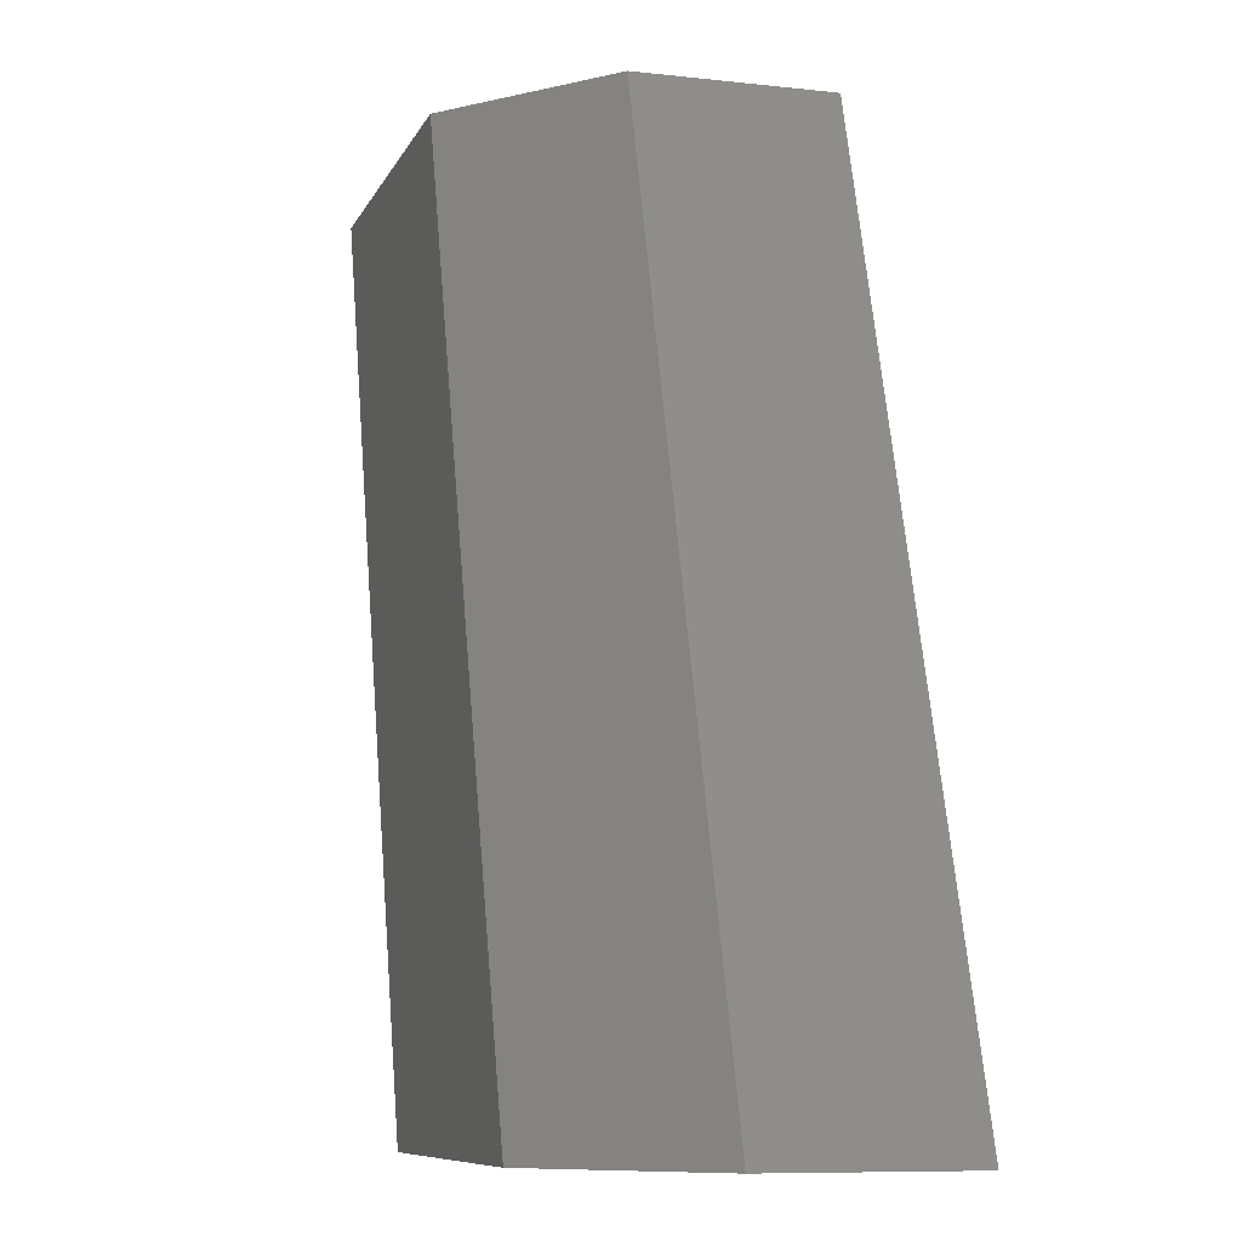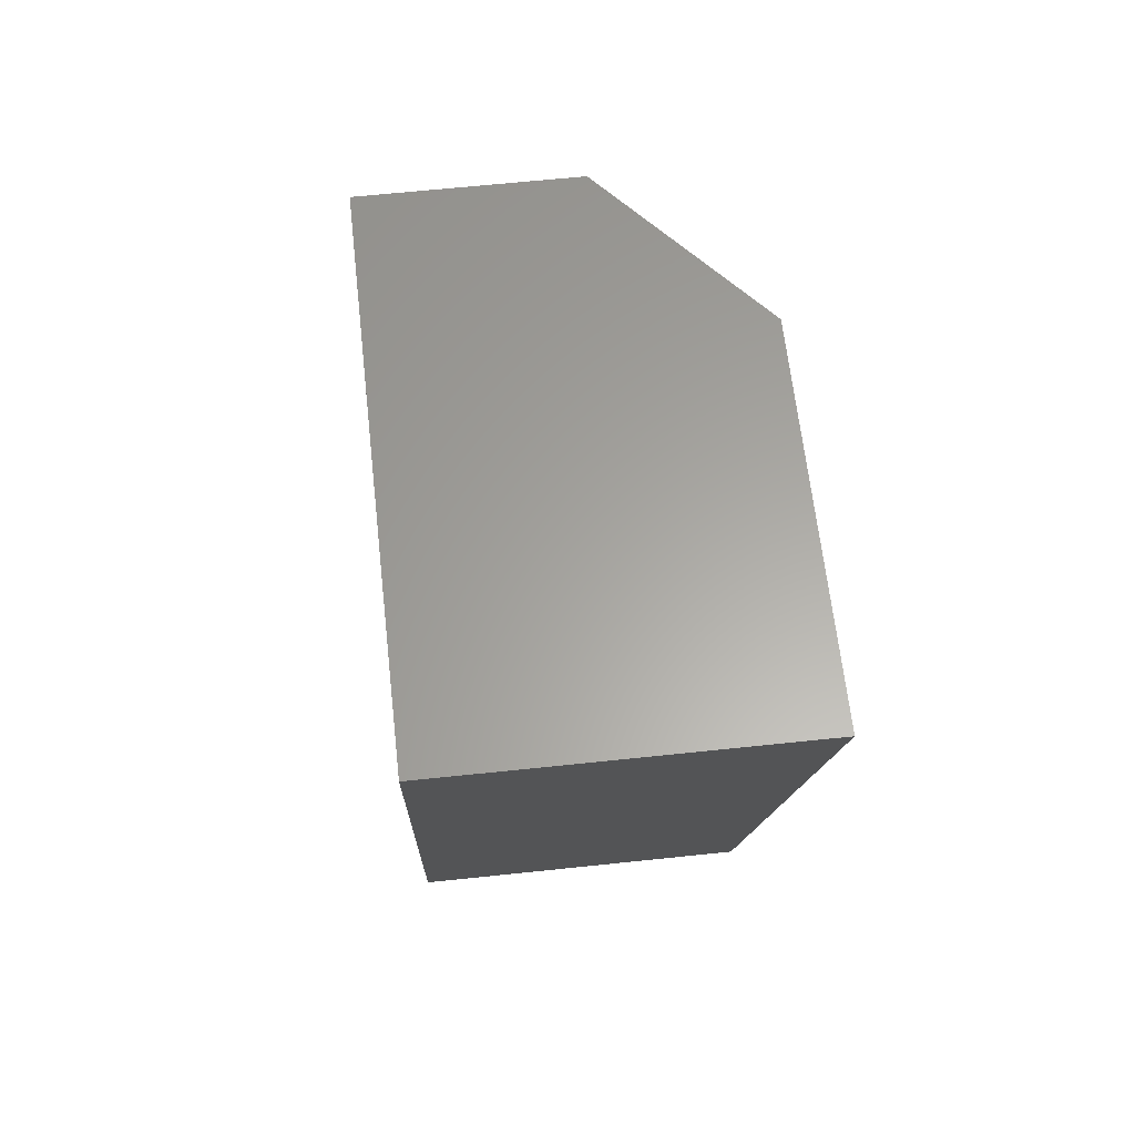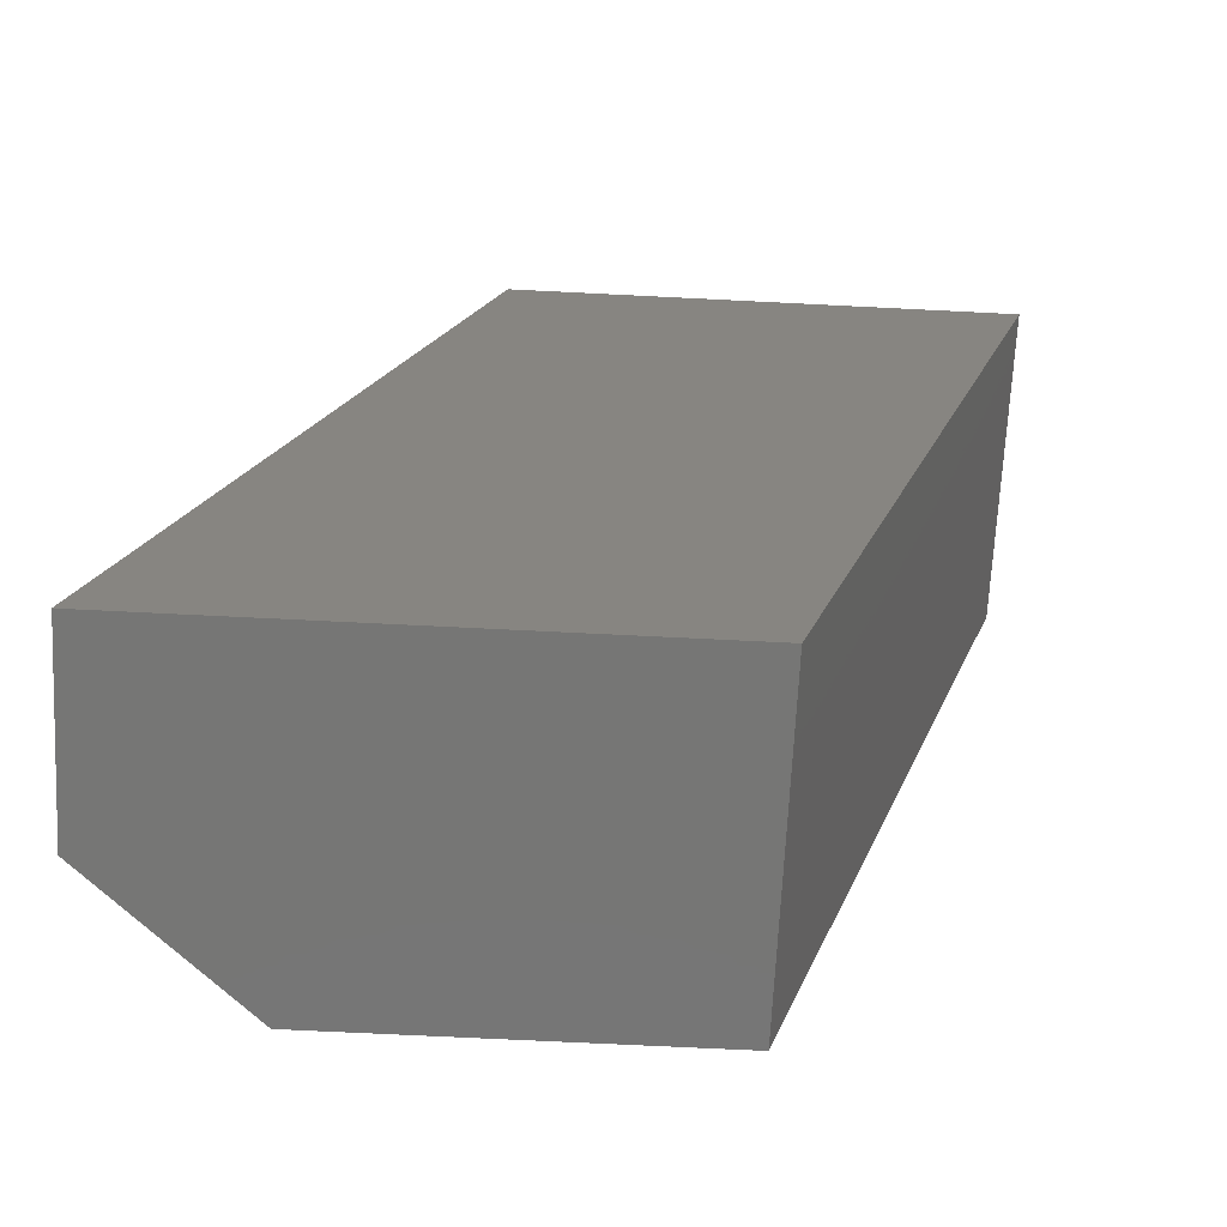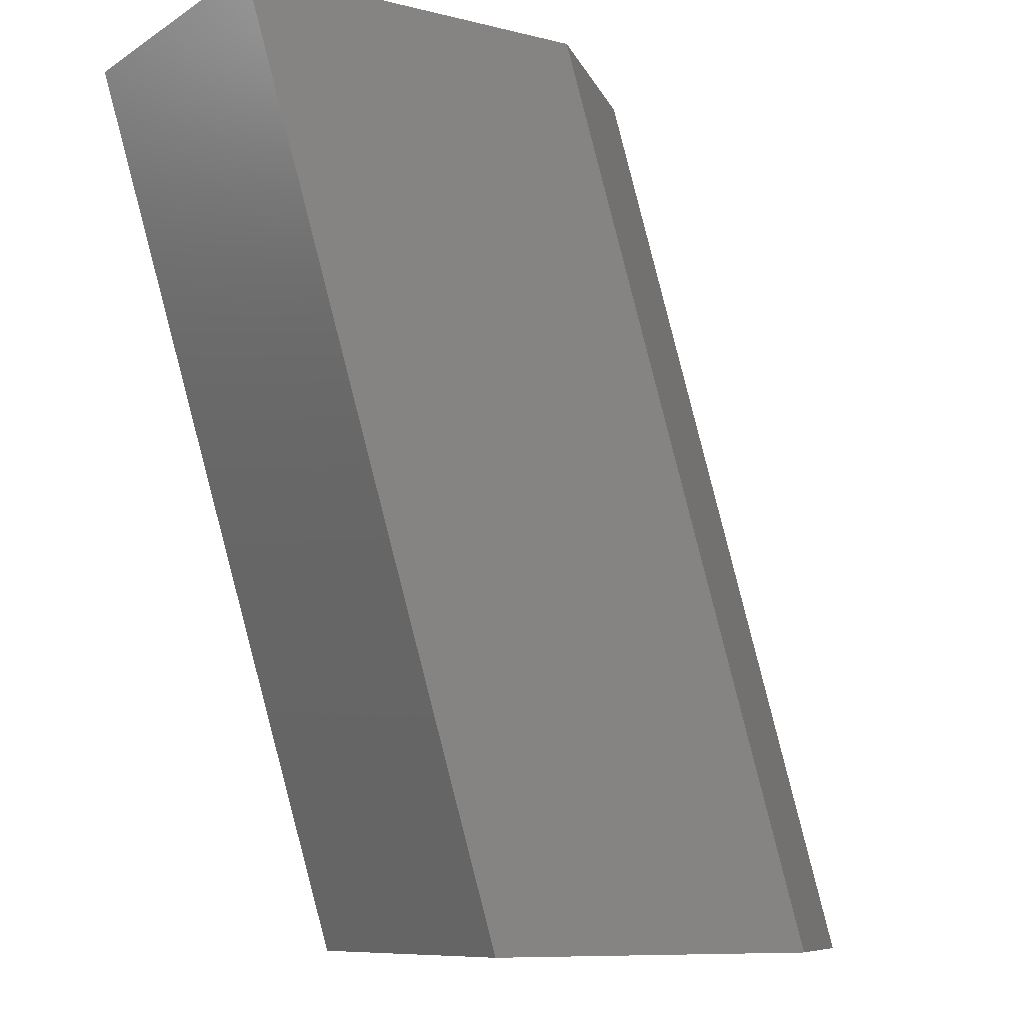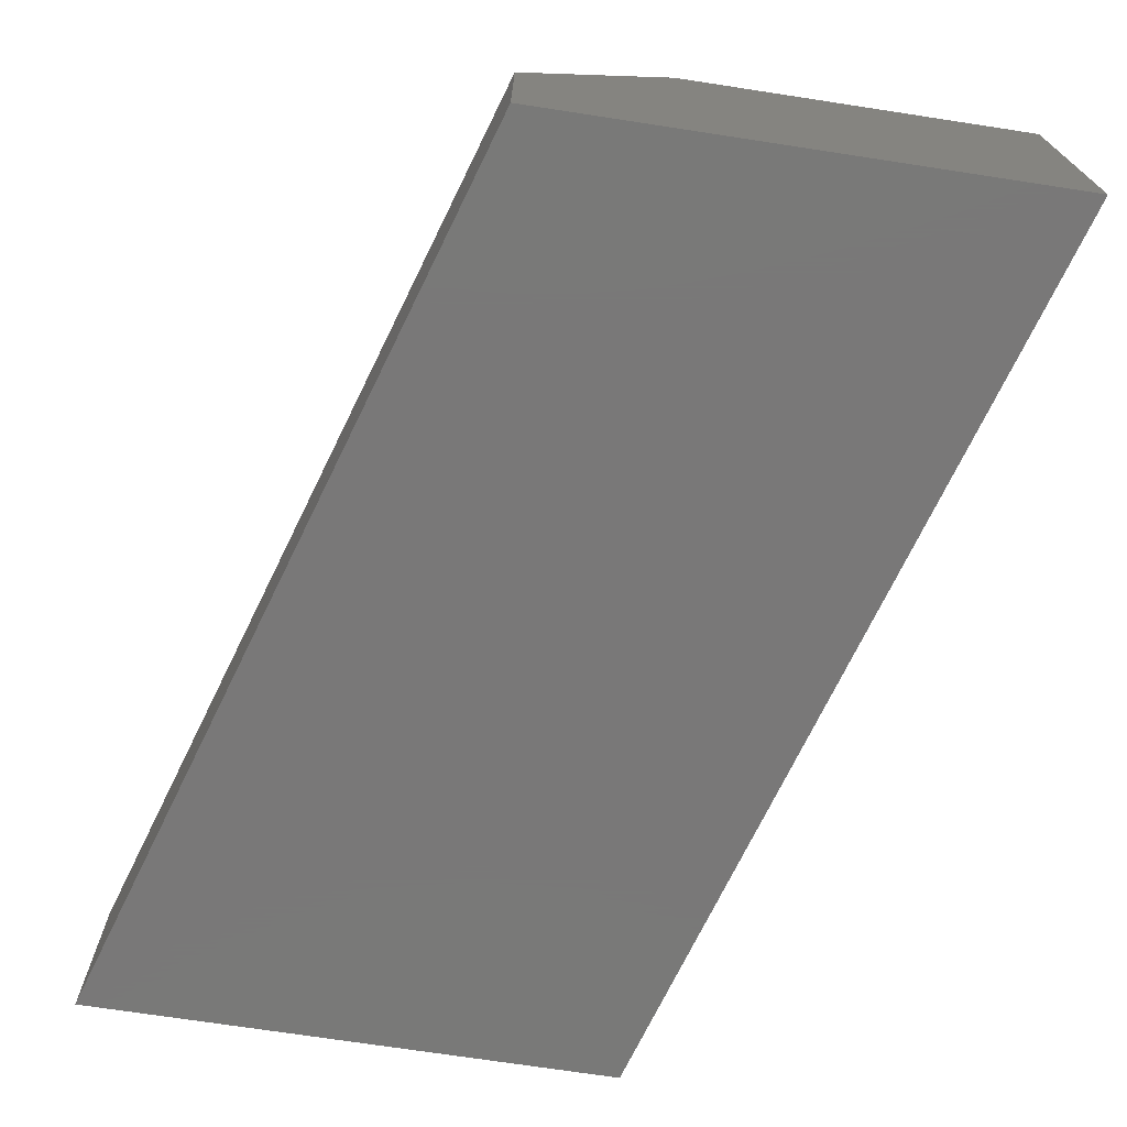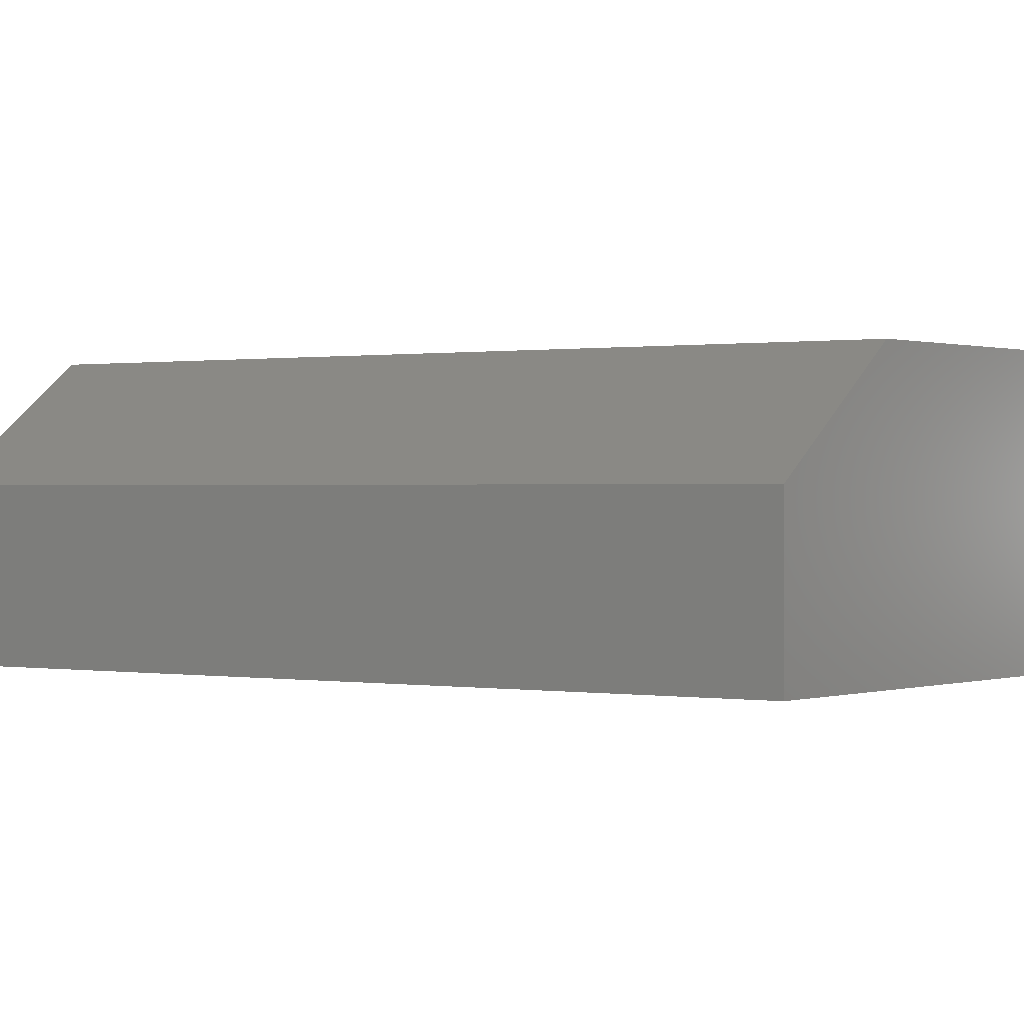
<metadata>
{"format":"stl","ext":"stl","renderer":"f3d","projection":"perspective","resolution":1024,"background":"white","views":[{"elev":-8.9,"azim":-106.6,"up":"+Z"},{"elev":61.8,"azim":83.8,"up":"+Z"},{"elev":-68.3,"azim":-2.9,"up":"+Z"},{"elev":-9.4,"azim":147.2,"up":"+Z"},{"elev":-71.4,"azim":-8.7,"up":"+Y"},{"elev":0.5,"azim":-45.2,"up":"+Y"}]}
</metadata>
<code>
# stl→obj: 10 verts, 16 faces
v -0.6435 1.182e-17 -0.2812
v -0.4461 6.843e-17 0.3438
v -0.3882 4.017e-17 -0.2812
v -0.1974 9.605e-17 0.3438
v -0.5526 -0.2266 0.3438
v -0.5526 -0.09375 0.3438
v -0.75 -0.2266 -0.2812
v -0.75 -0.09375 -0.2812
v -0.1974 -0.2266 0.3438
v -0.3882 -0.2266 -0.2812
f 1 2 3
f 3 2 4
f 5 6 7
f 7 6 8
f 9 4 5
f 5 4 2
f 5 2 6
f 3 10 1
f 1 10 7
f 1 7 8
f 6 2 8
f 8 2 1
f 7 10 5
f 5 10 9
f 10 3 9
f 9 3 4

</code>
